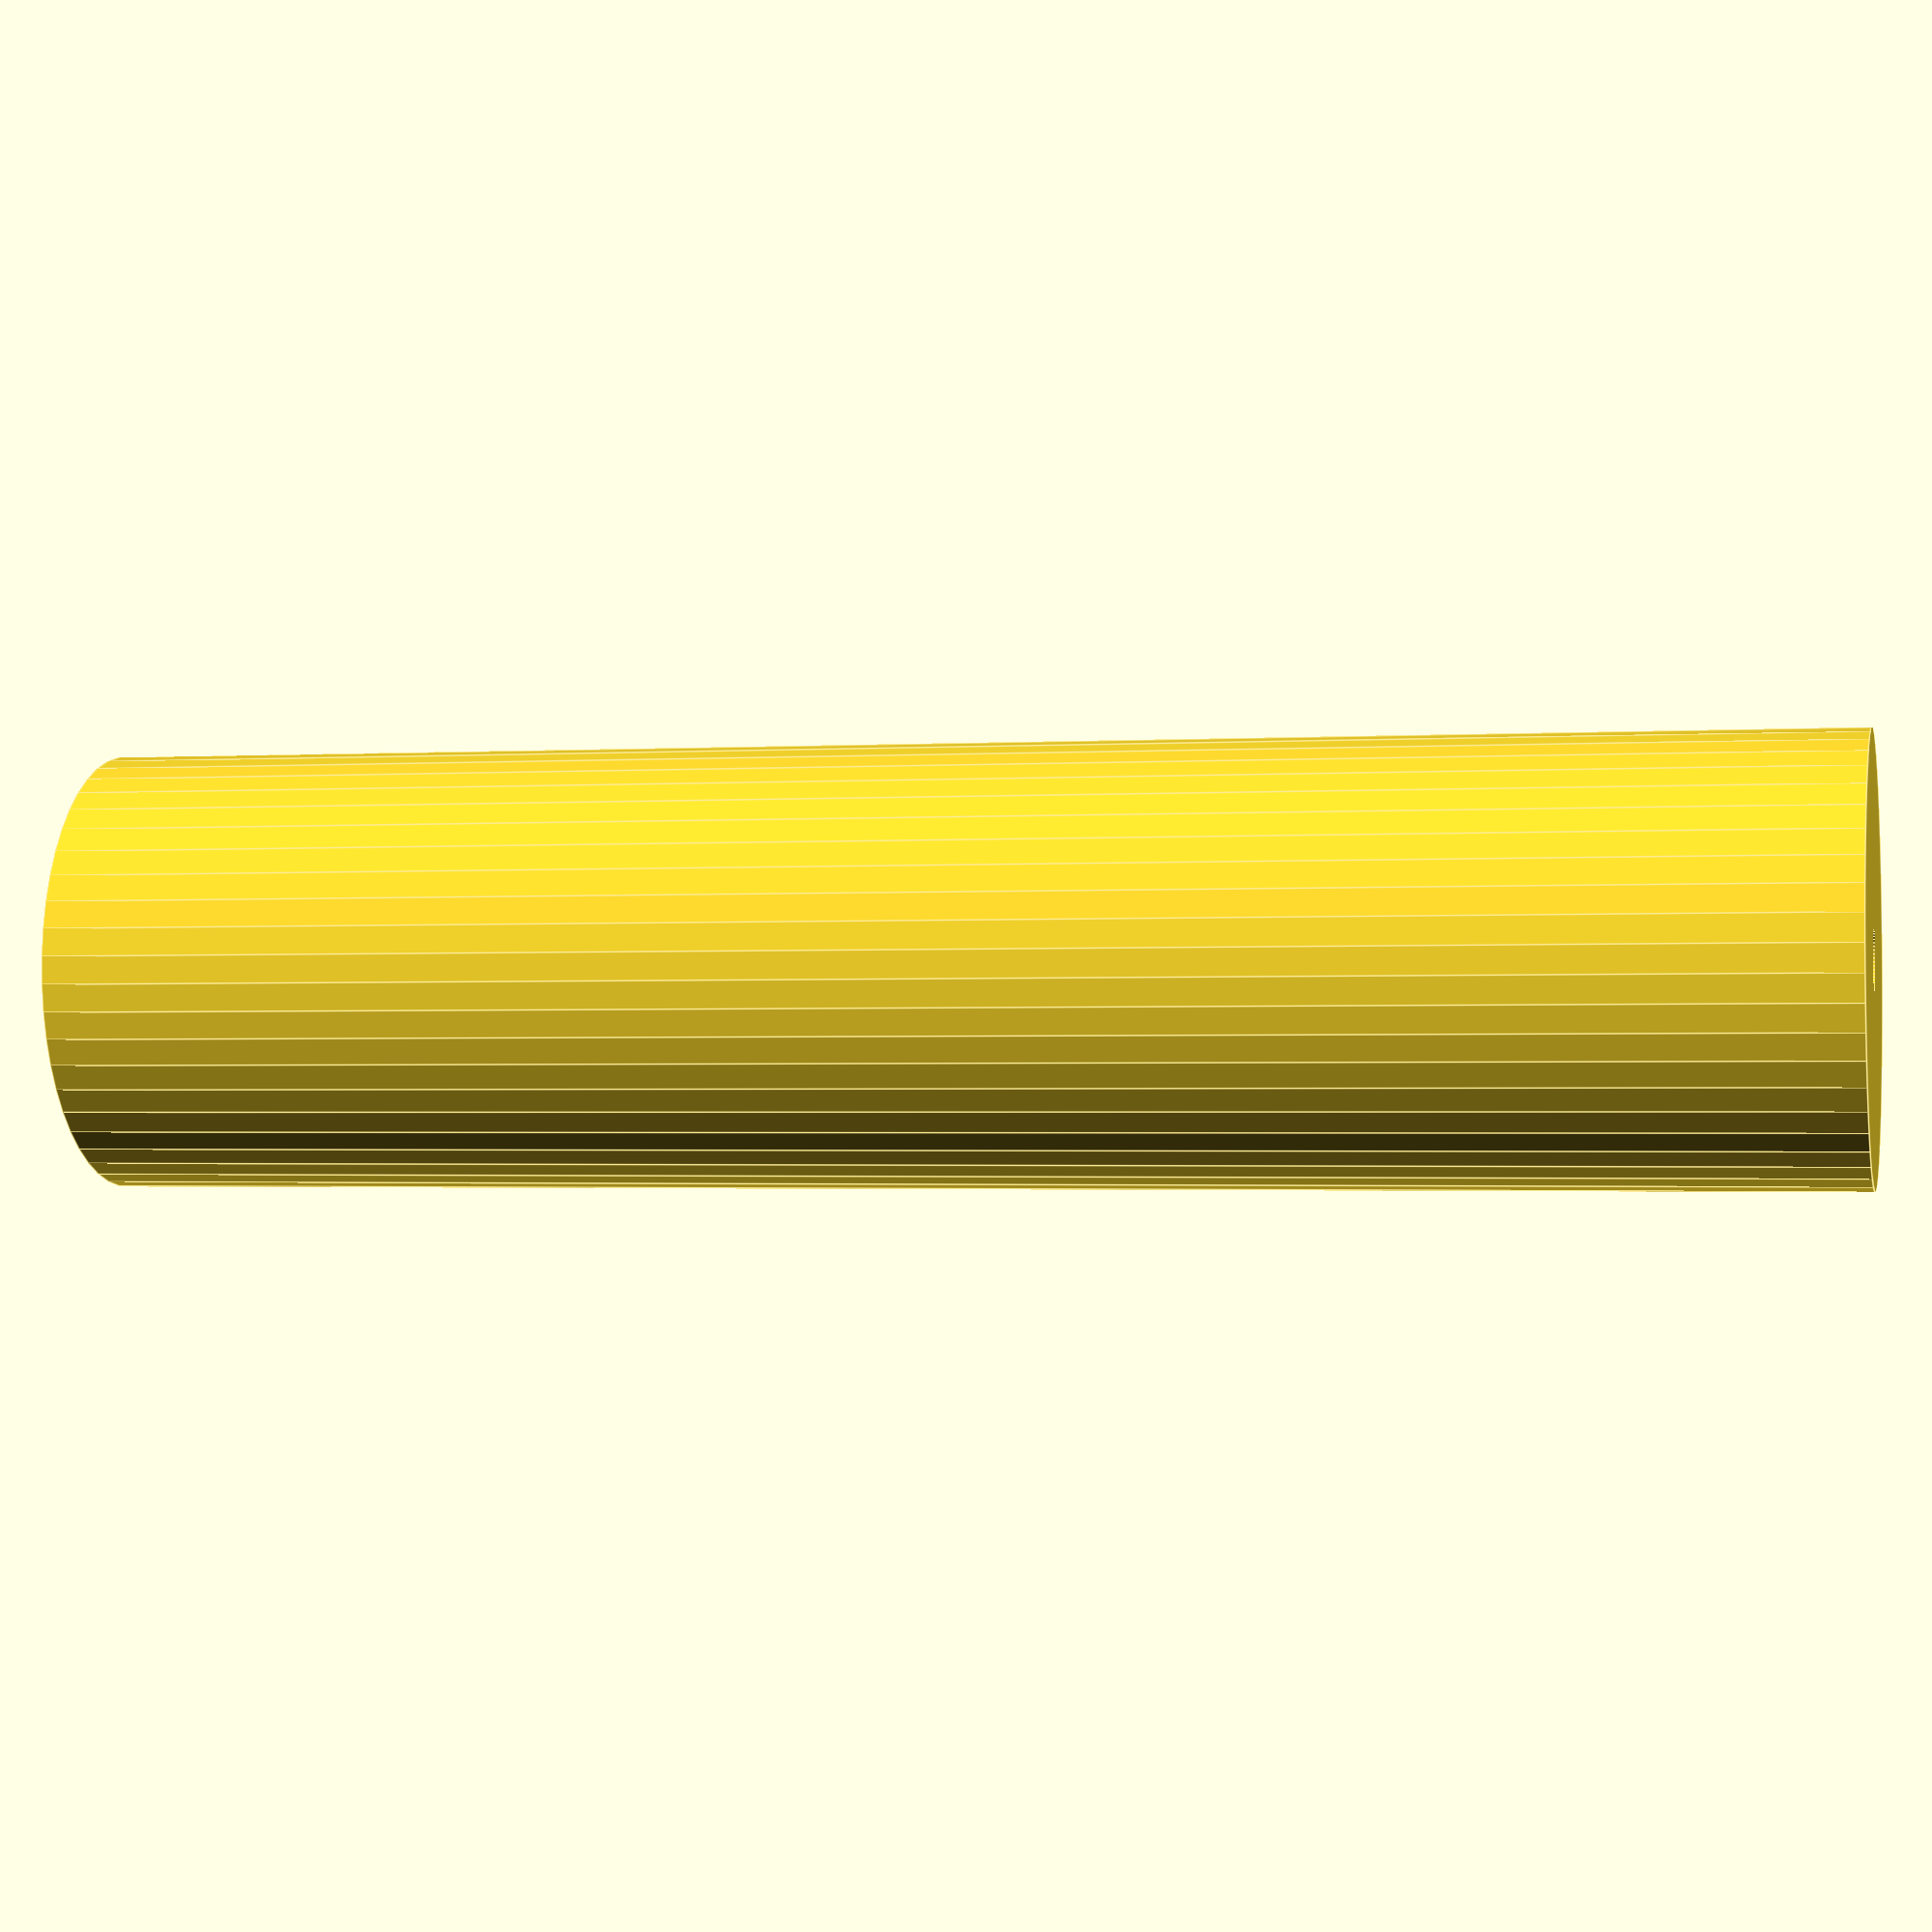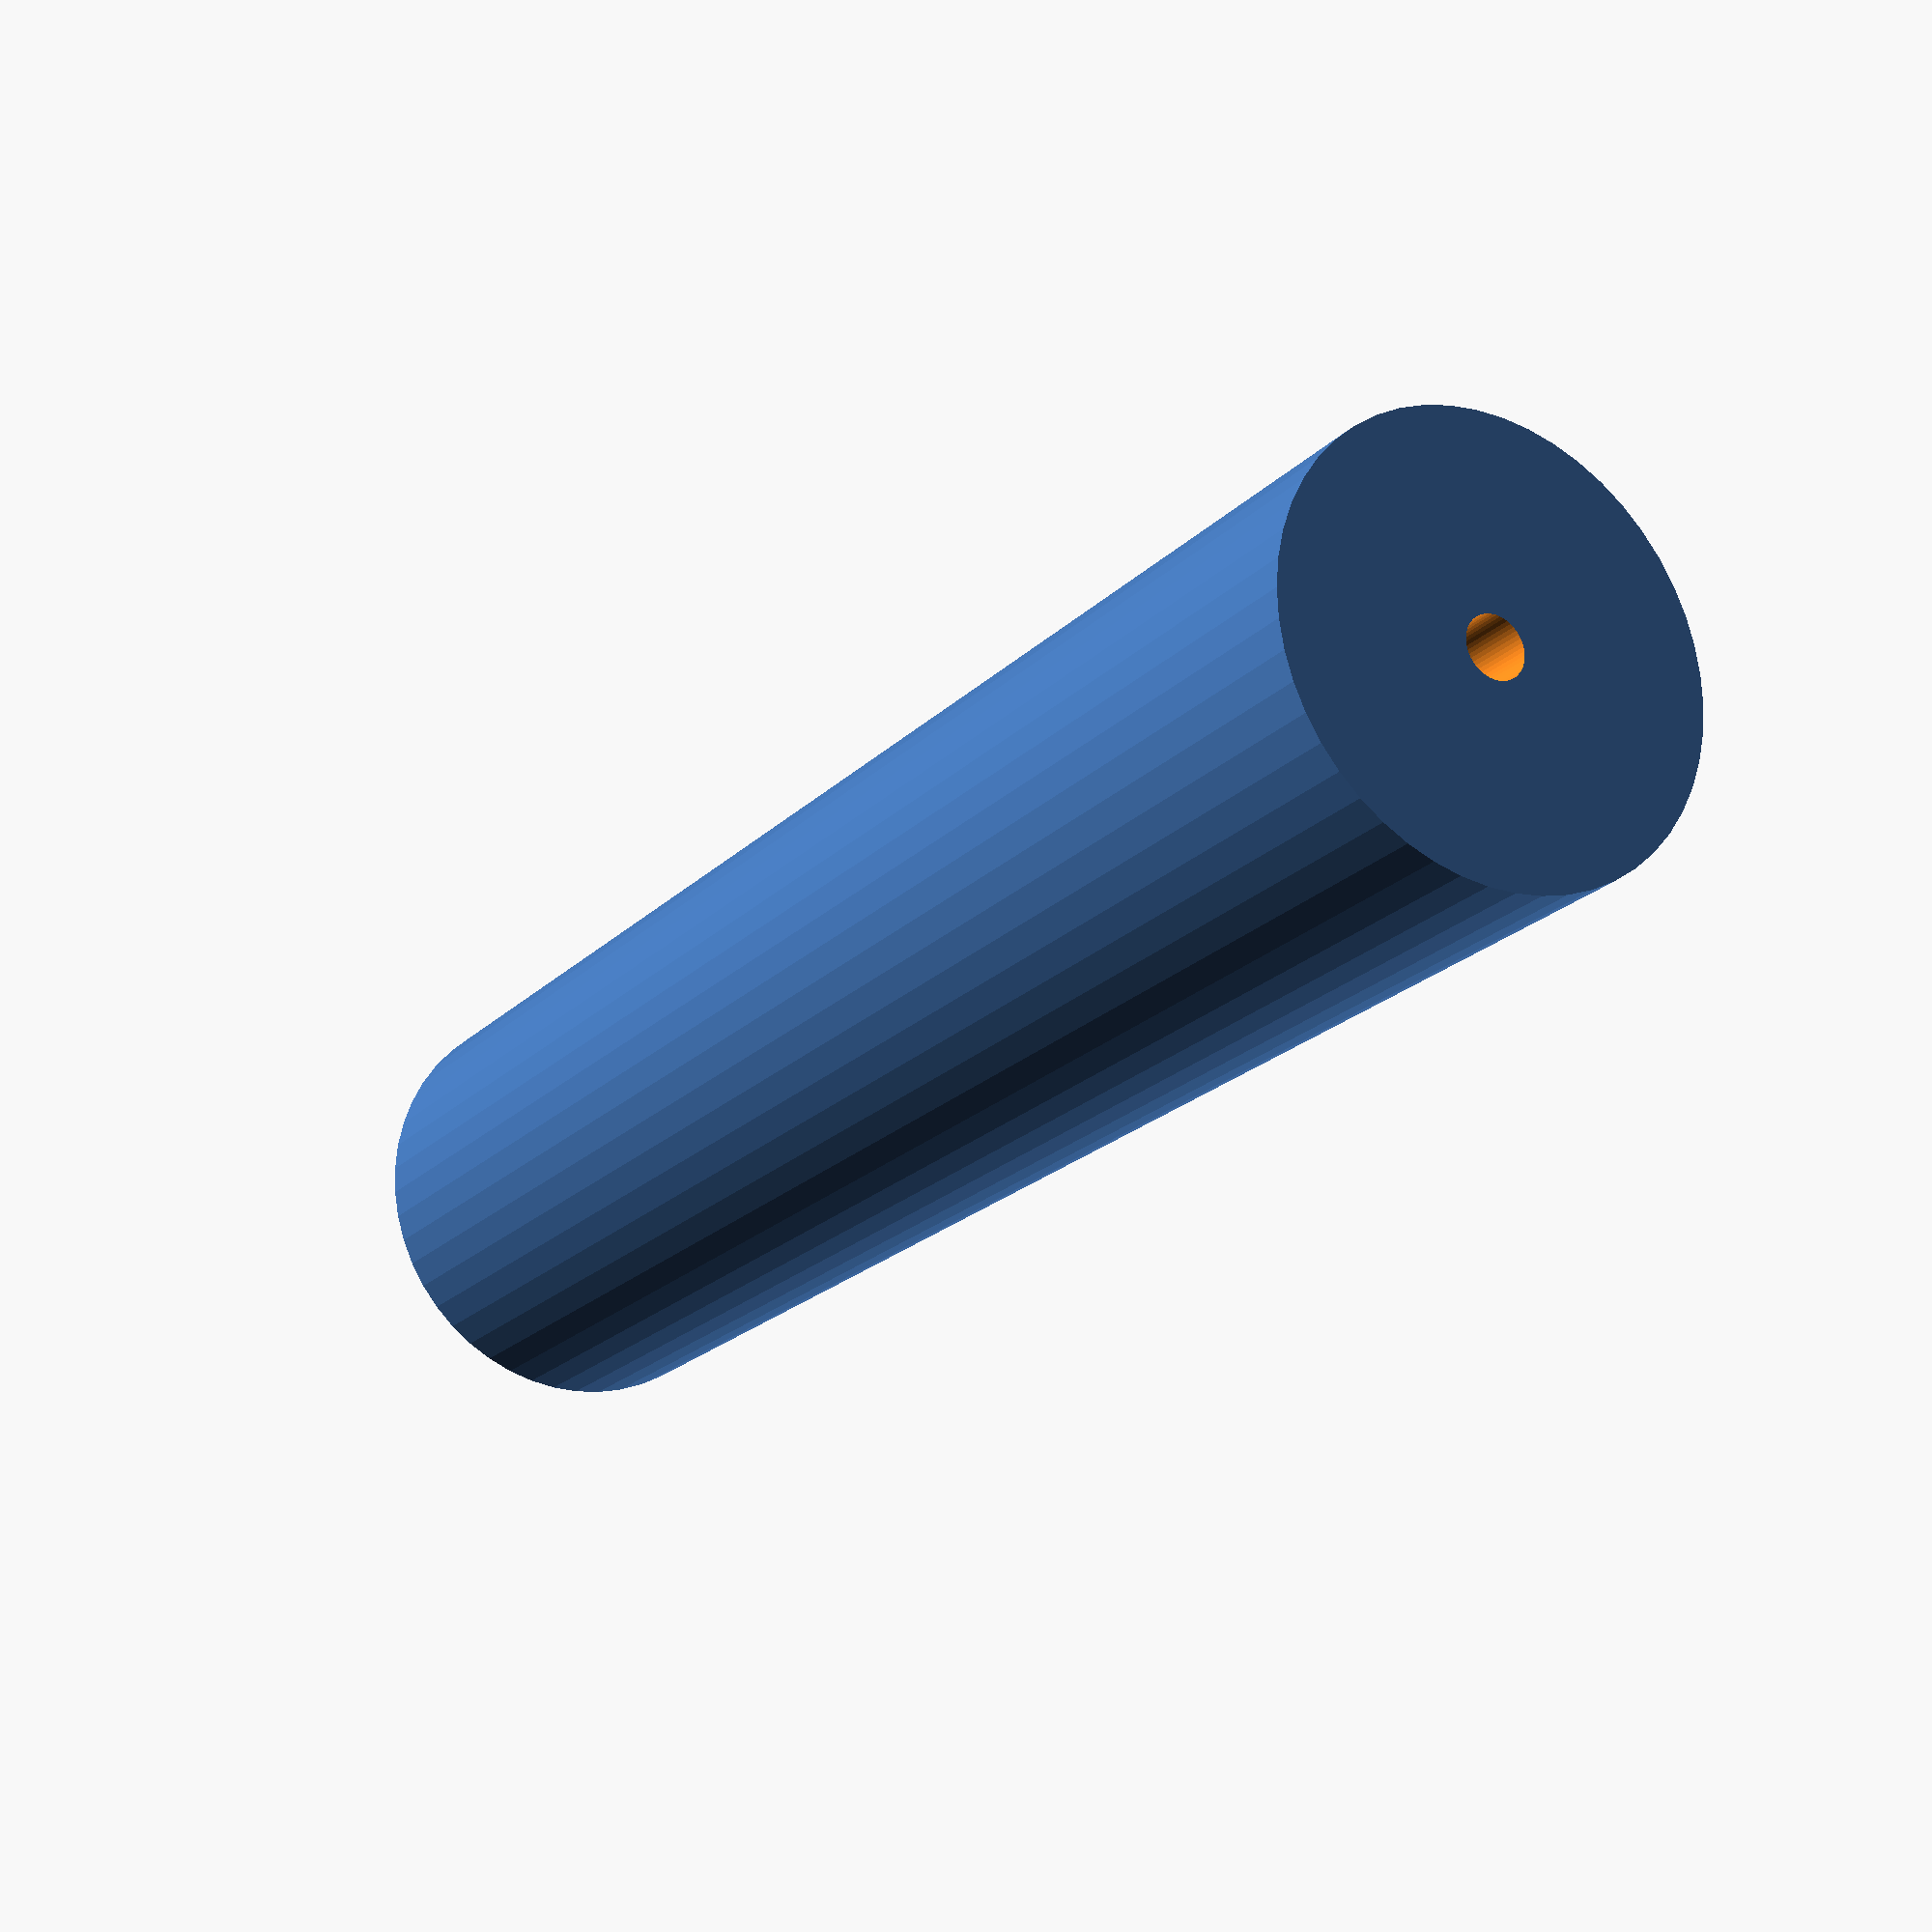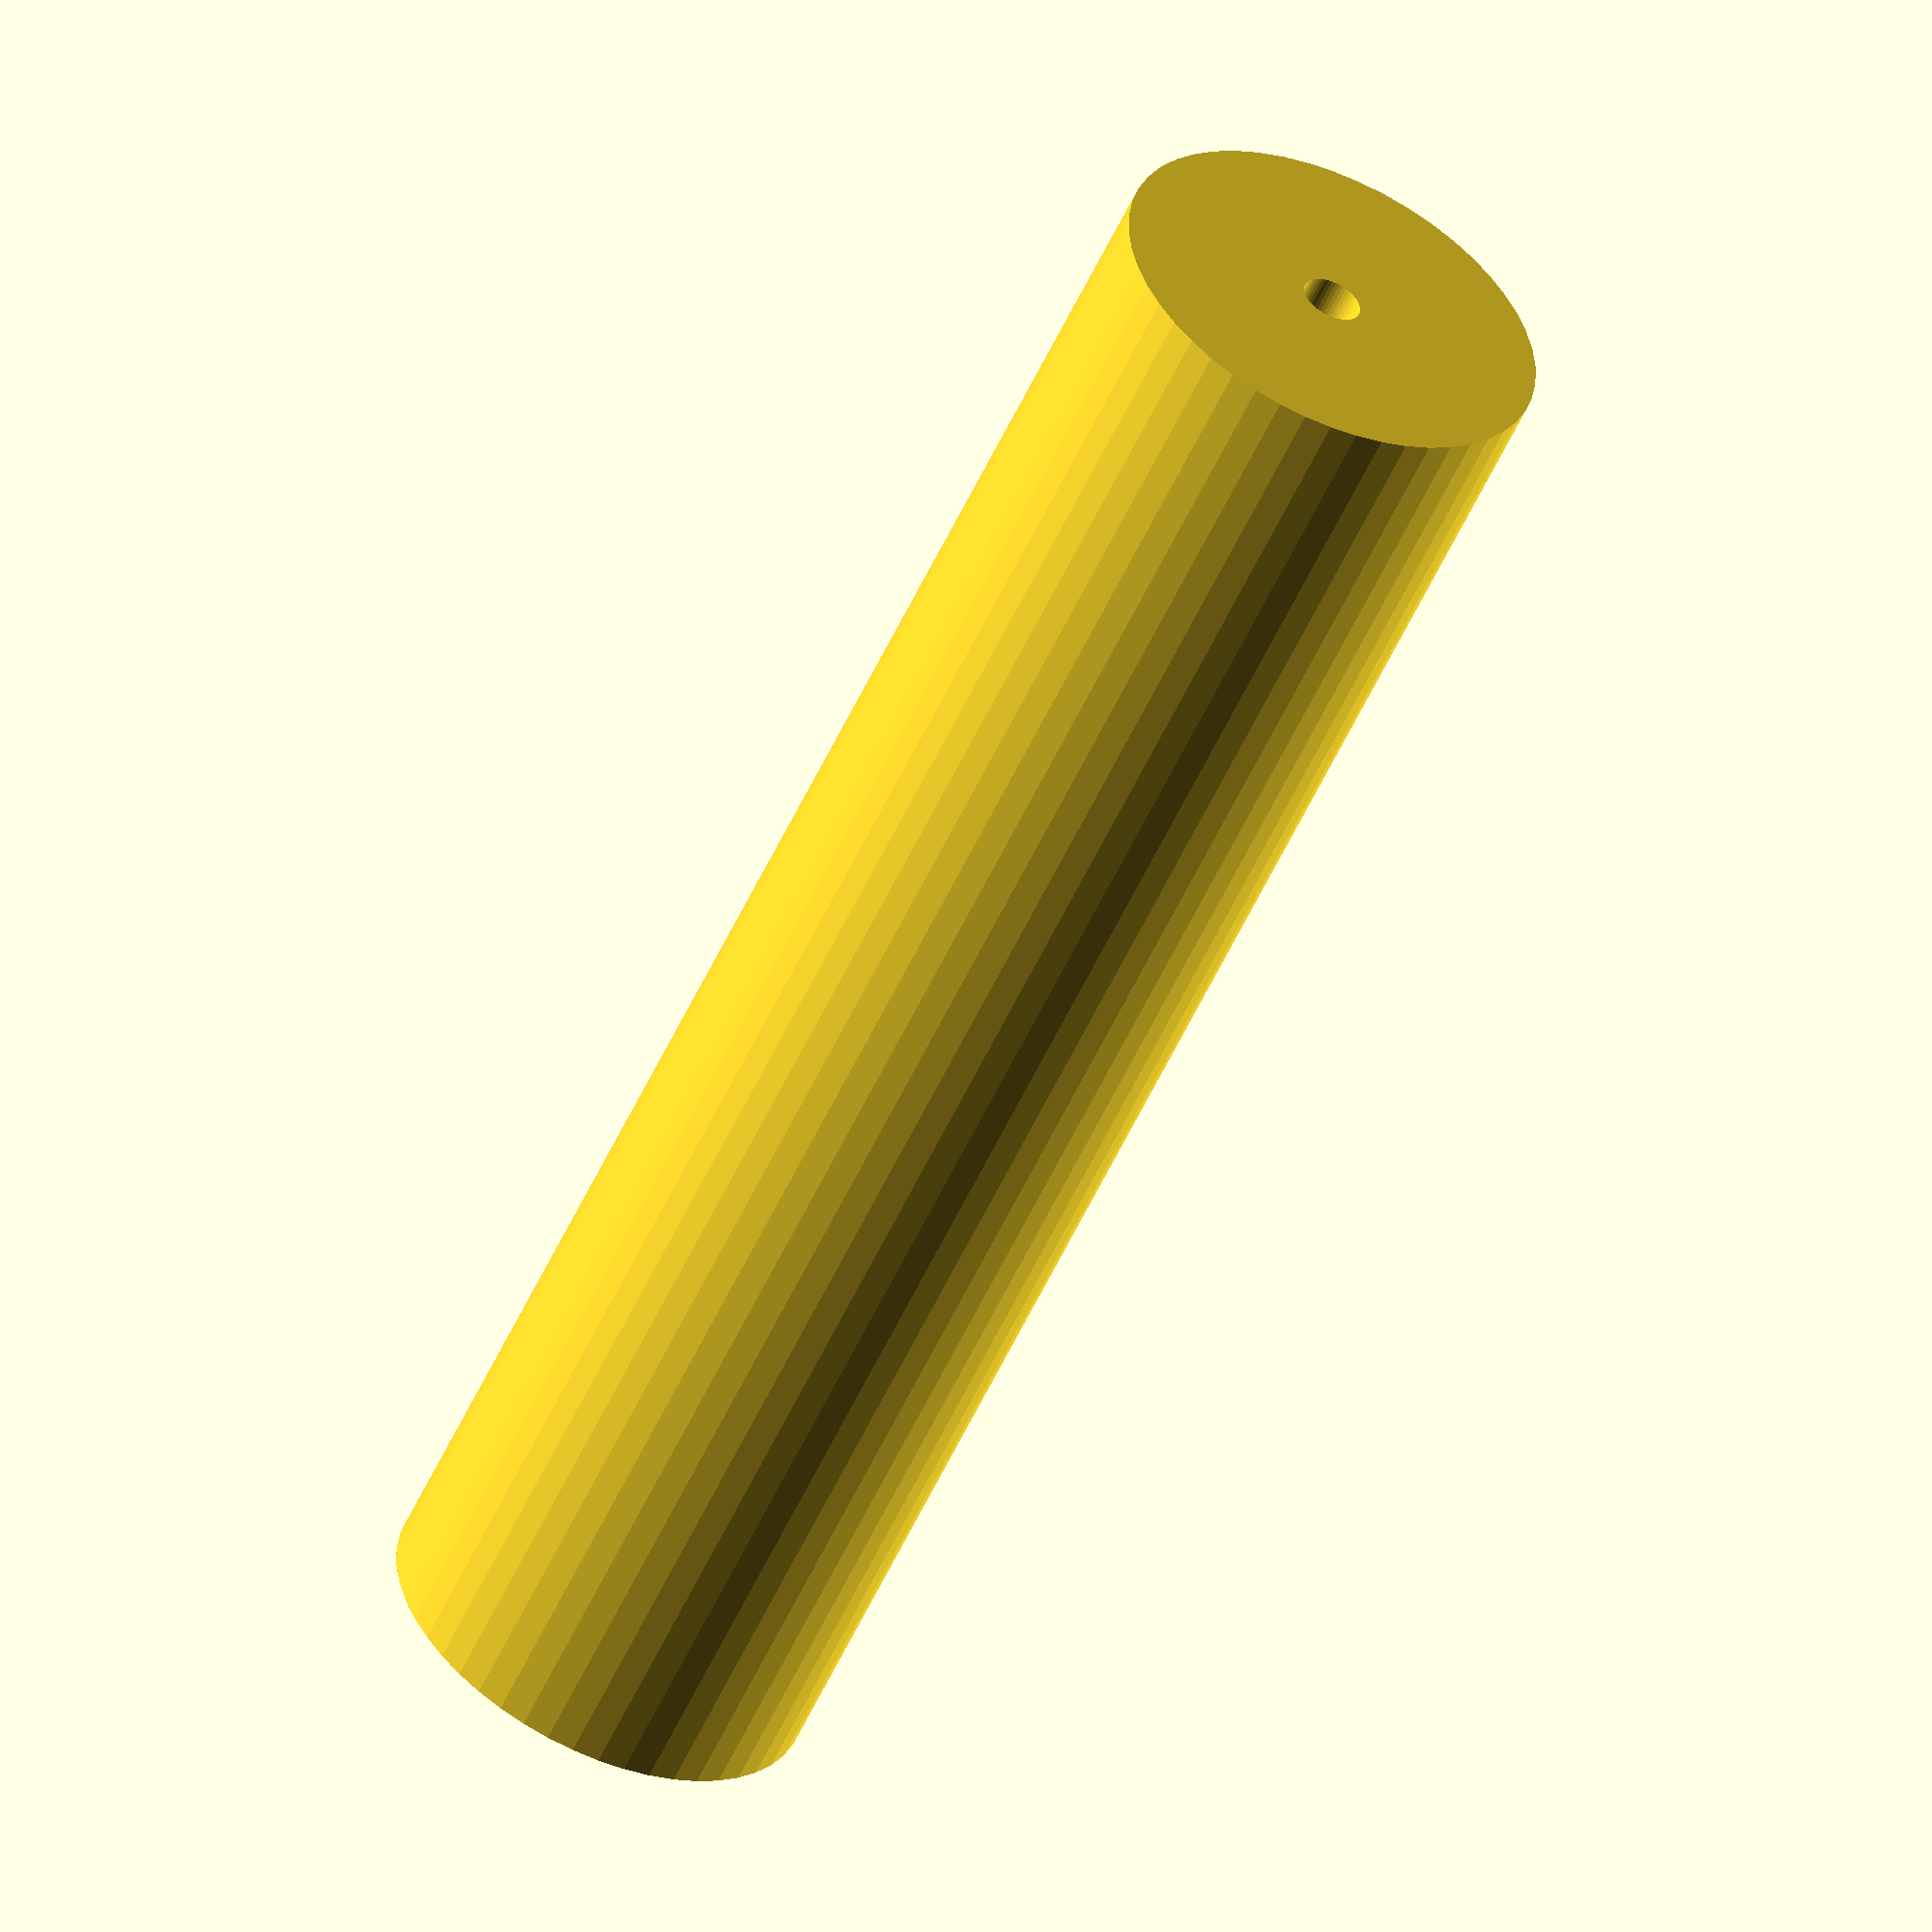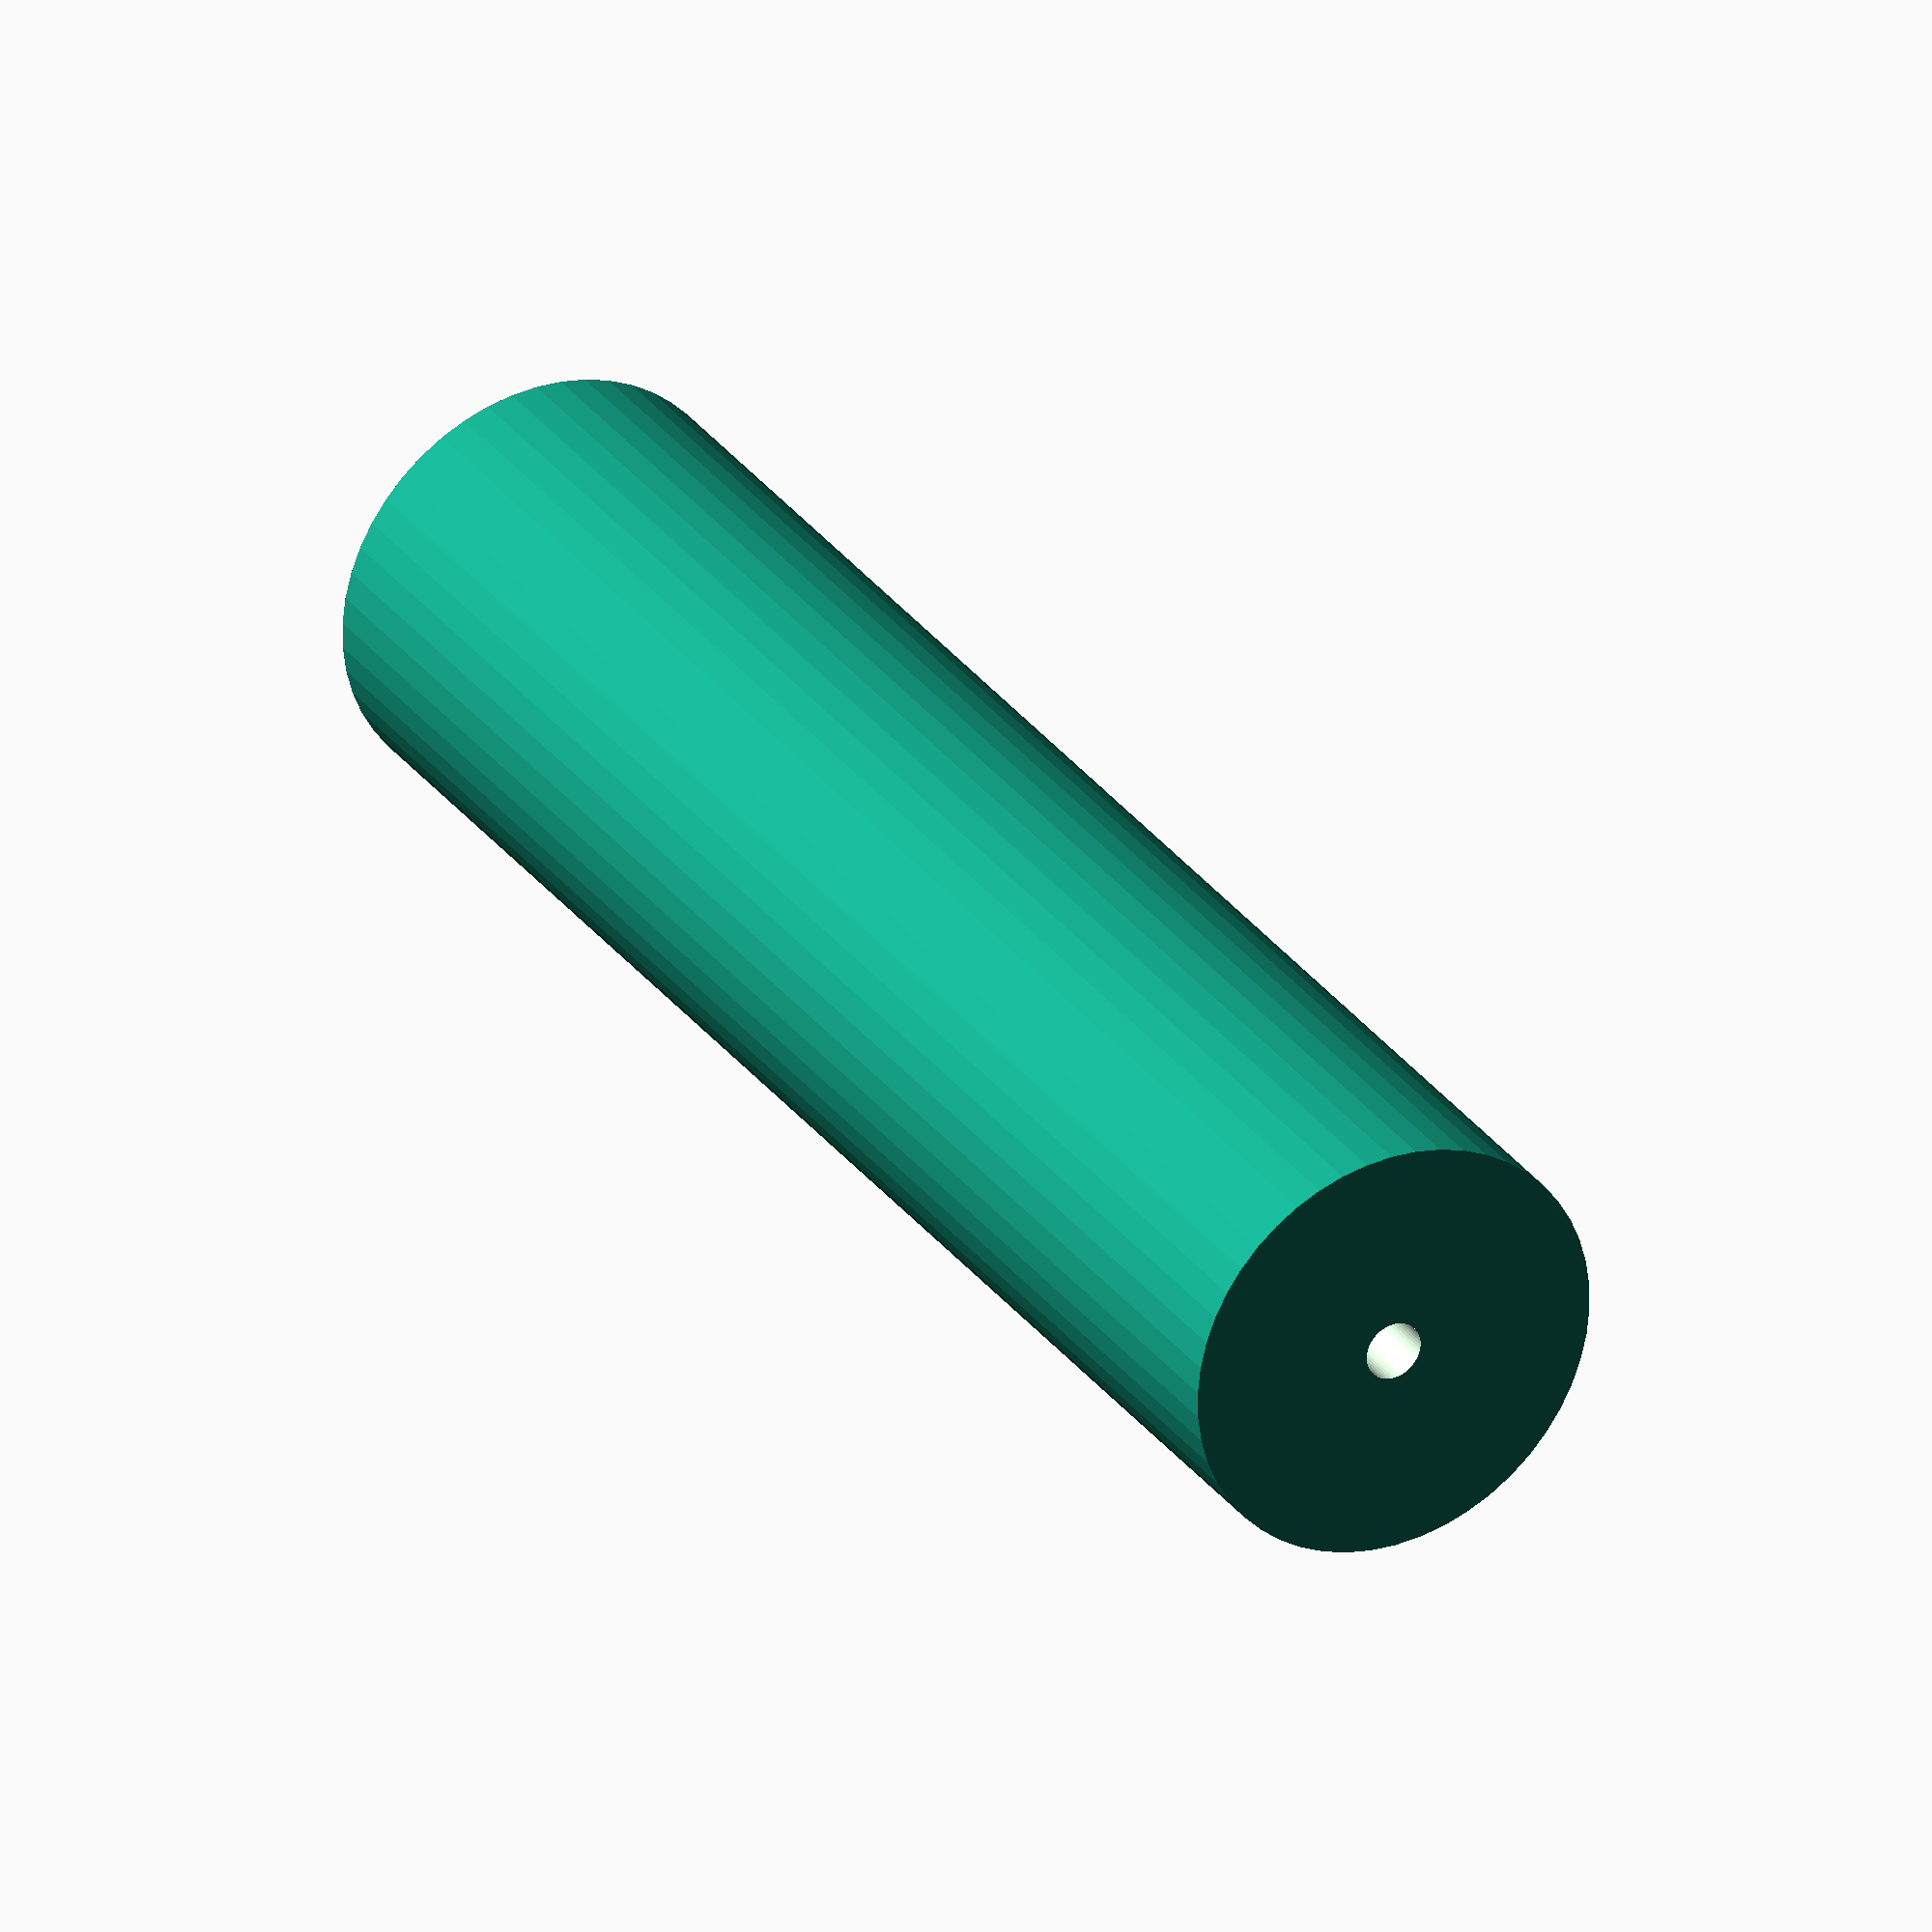
<openscad>
$fn = 50;


difference() {
	union() {
		translate(v = [0, 0, -45.0000000000]) {
			cylinder(h = 90, r = 11.2500000000);
		}
	}
	union() {
		translate(v = [0, 0, -100.0000000000]) {
			cylinder(h = 200, r = 1.5500000000);
		}
	}
}
</openscad>
<views>
elev=1.8 azim=340.7 roll=282.7 proj=p view=edges
elev=20.6 azim=171.8 roll=149.7 proj=p view=wireframe
elev=54.9 azim=284.8 roll=335.8 proj=o view=solid
elev=150.6 azim=141.0 roll=28.6 proj=o view=wireframe
</views>
